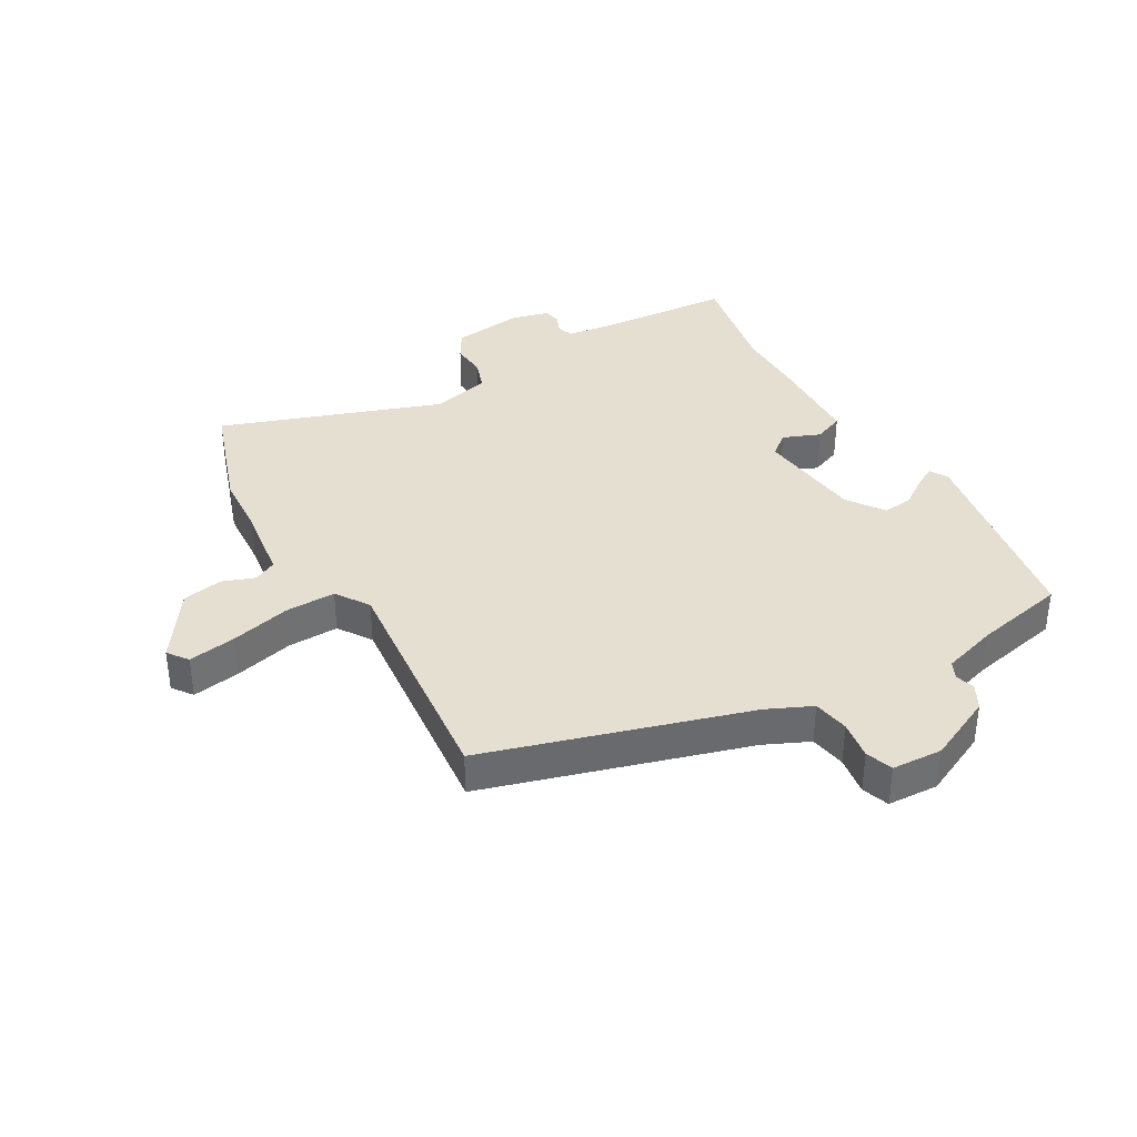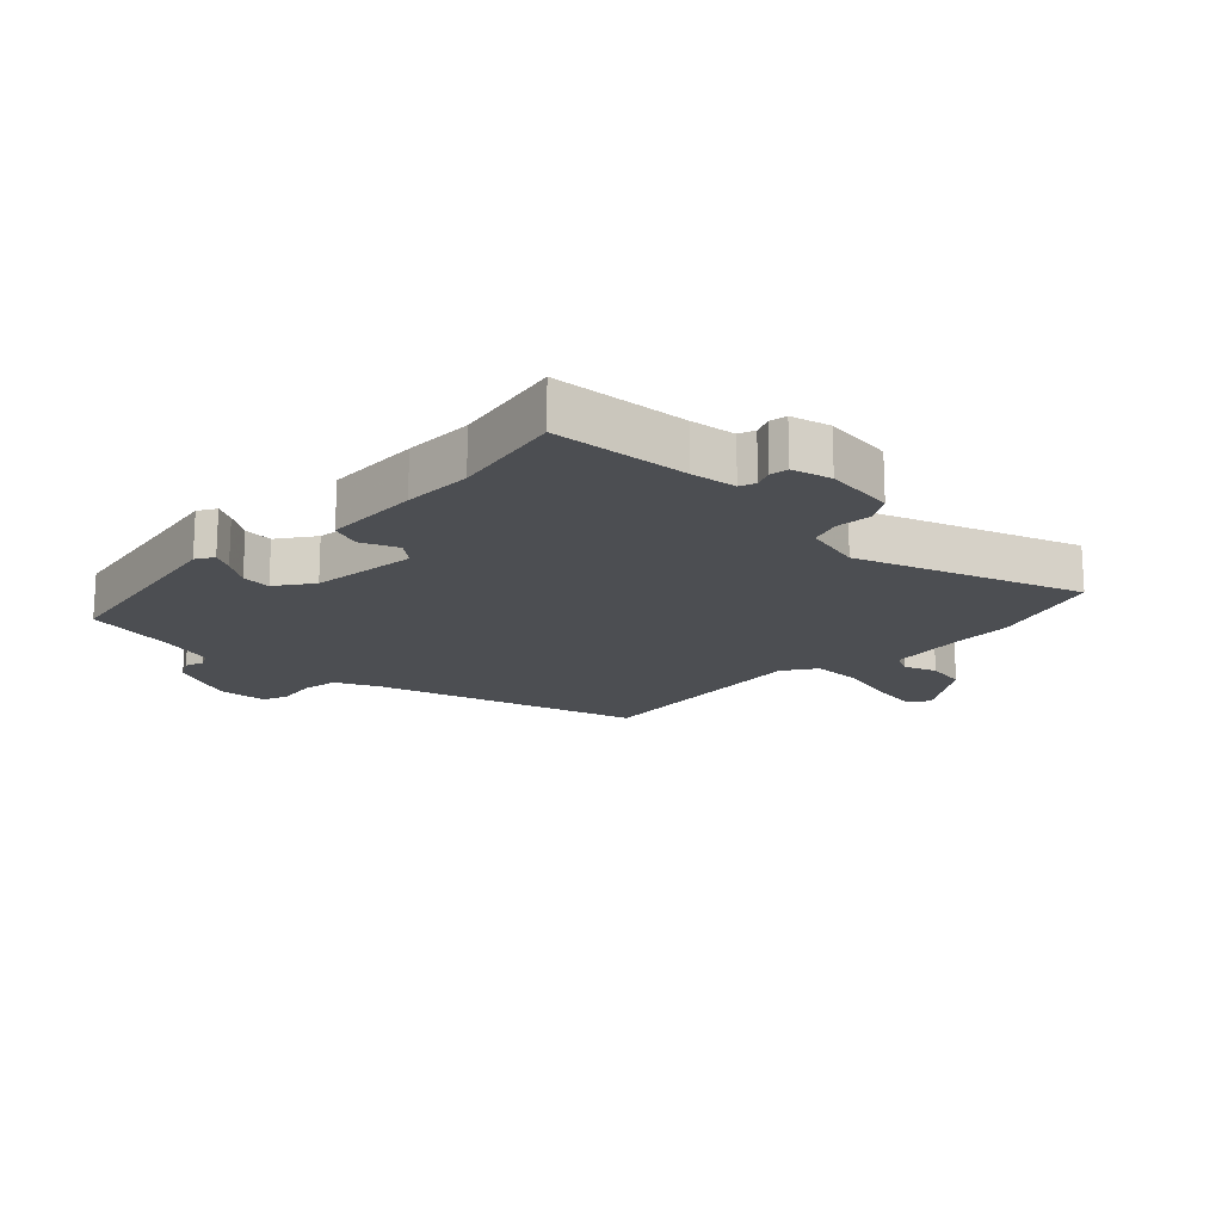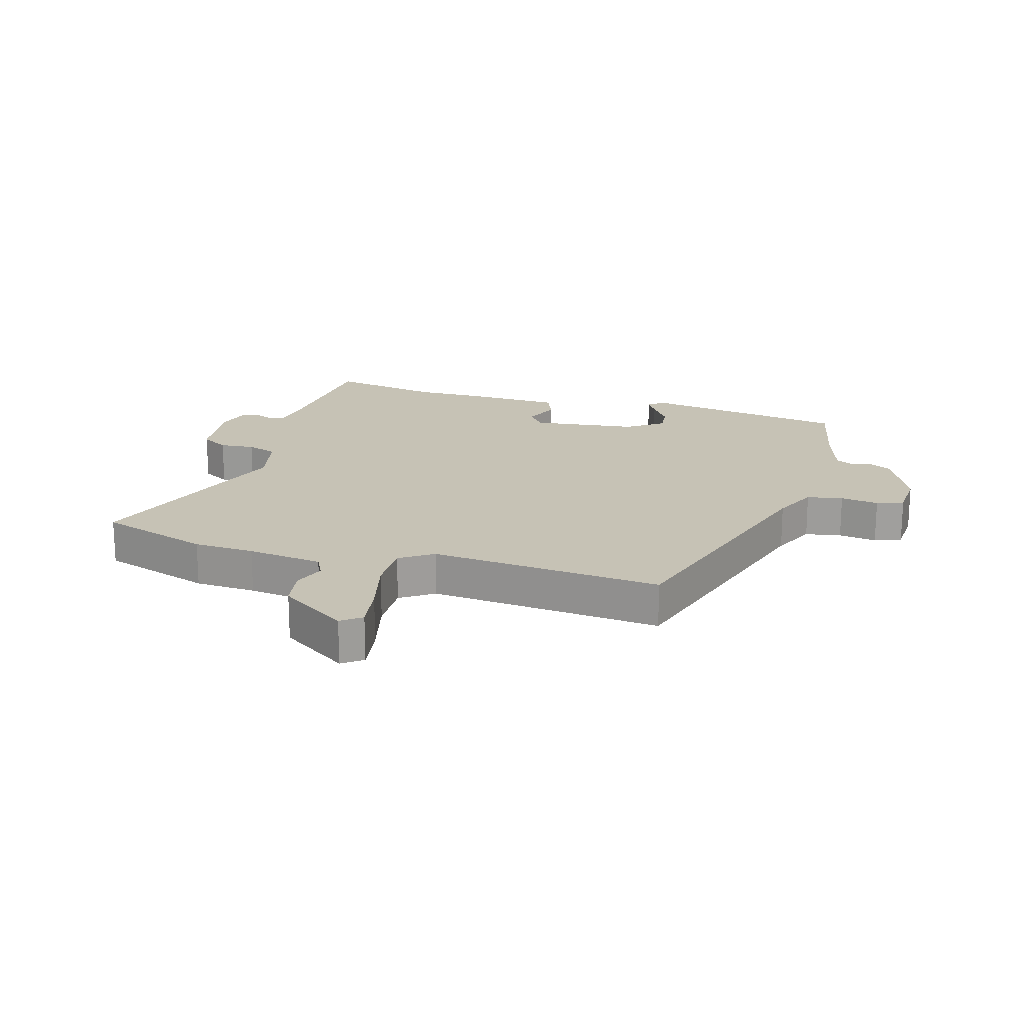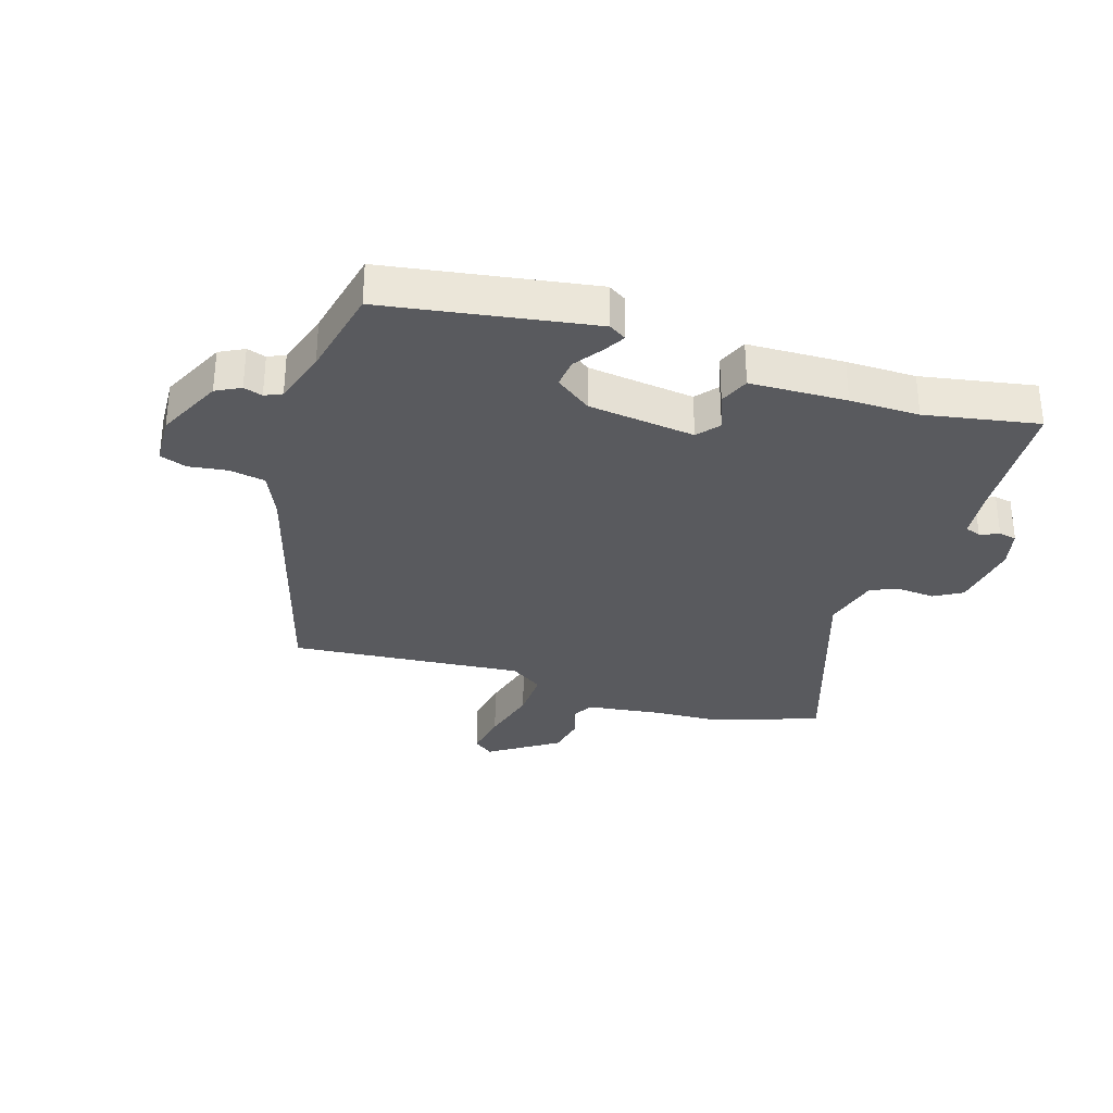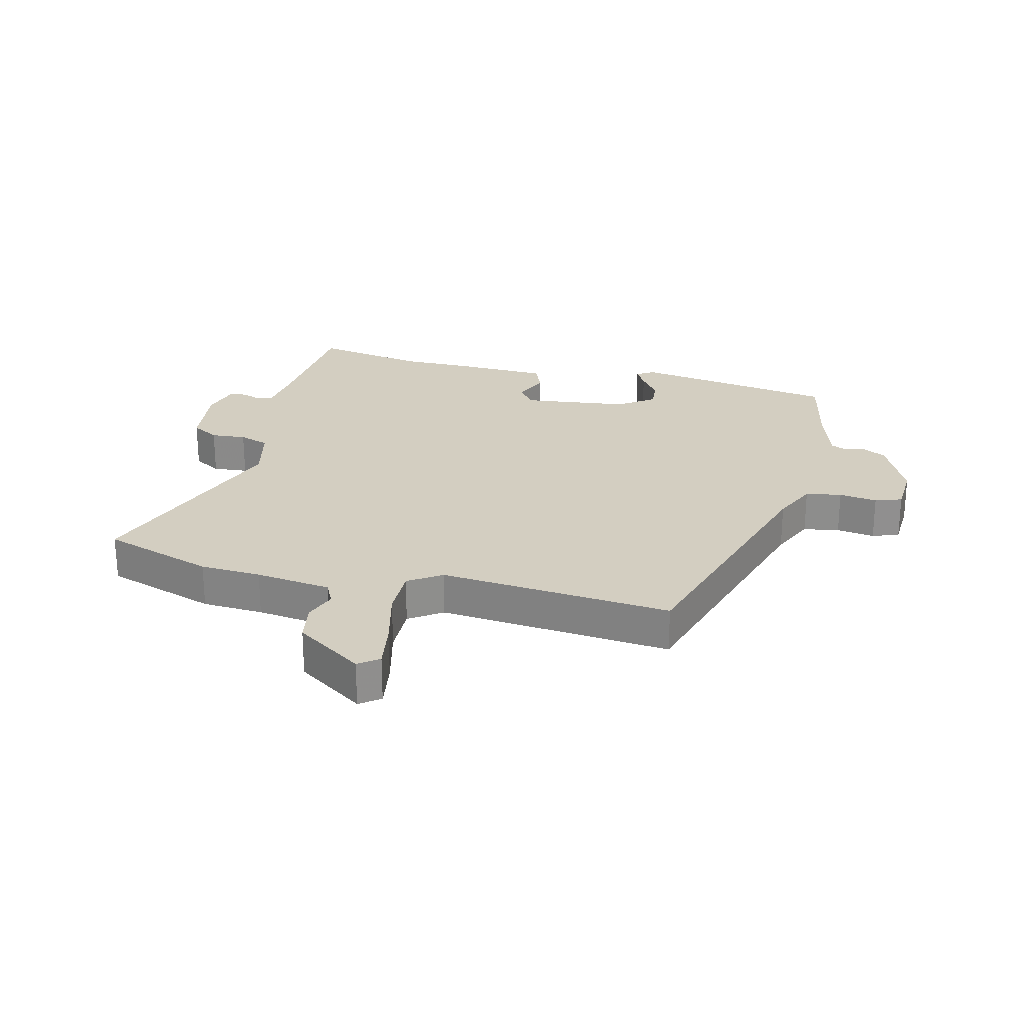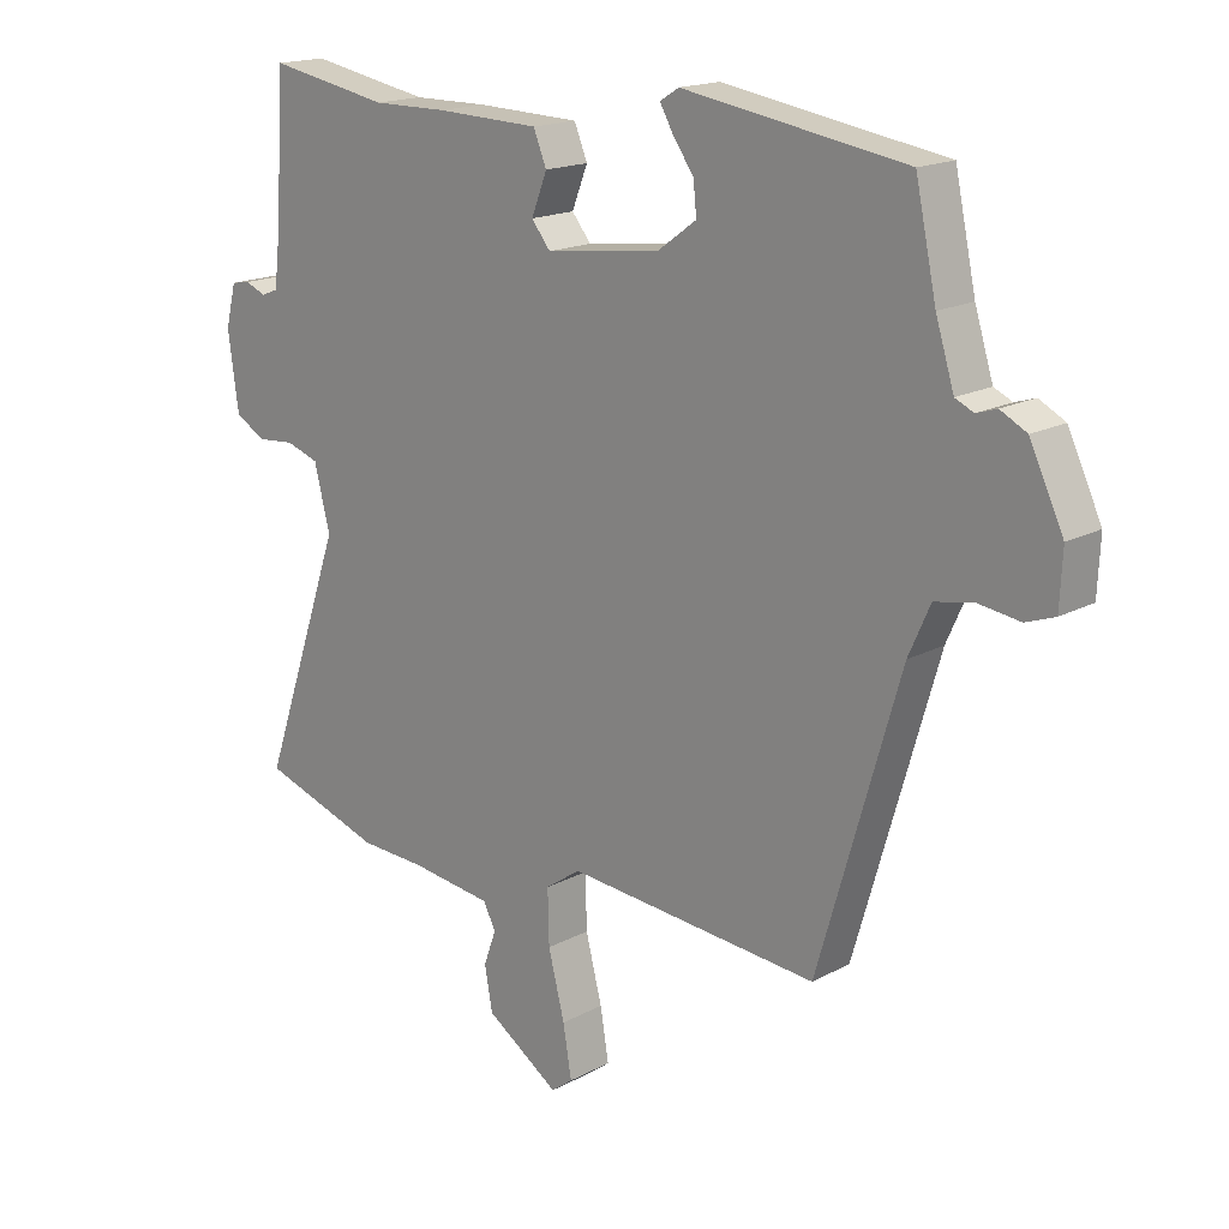
<metadata>
{"format":"obj","ext":"obj","renderer":"f3d","projection":"perspective","resolution":1024,"background":"white","views":[{"elev":37.3,"azim":-119.5,"up":"+Y"},{"elev":-16.9,"azim":46.5,"up":"+Y"},{"elev":18.9,"azim":-163.4,"up":"+Y"},{"elev":-31.5,"azim":-17.7,"up":"+Y"},{"elev":25.0,"azim":-165.8,"up":"+Y"},{"elev":17.2,"azim":-136.8,"up":"+Z"}]}
</metadata>
<code>
v 0.346 0.07 0.472
v 0.531 0.07 0.506
v 0.546 0.07 0.283
v 0.555 0.07 0.208
v 0.581 0.07 0.198
v 0.612 0.07 0.211
v 0.641 0.07 0.206
v 0.657 0.07 0.142
v 0.641 0.07 0.026
v 0.595 0.07 -0.001
v 0.537 0.07 0.004
v 0.487 0.07 -0.013
v 0.463 0.07 -0.109
v 0.588 0.07 -0.471
v 0.403 0.07 -0.532
v 0.302 0.07 -0.537
v 0.177 0.07 -0.553
v 0.158 0.07 -0.59
v 0.177 0.07 -0.643
v 0.165 0.07 -0.709
v 0.053 0.07 -0.784
v 0.02 0.07 -0.759
v 0.033 0.07 -0.681
v 0.058 0.07 -0.583
v 0.06 0.07 -0.5
v 0.006 0.07 -0.463
v -0.378 0.07 -0.497
v -0.503 0.07 -0.068
v -0.536 0.07 0.006
v -0.595 0.07 0.017
v -0.658 0.07 0.008
v -0.702 0.07 0.024
v -0.706 0.07 0.107
v -0.655 0.07 0.215
v -0.615 0.07 0.236
v -0.584 0.07 0.226
v -0.556 0.07 0.239
v -0.528 0.07 0.329
v -0.496 0.07 0.479
v -0.157 0.07 0.534
v -0.128 0.07 0.516
v -0.148 0.07 0.481
v -0.18 0.07 0.435
v -0.185 0.07 0.387
v -0.126 0.07 0.344
v 0.049 0.07 0.322
v 0.078 0.07 0.358
v 0.054 0.07 0.419
v 0.074 0.07 0.468
v 0.232 0.07 0.473
v 0.346 0 0.472
v 0.531 0 0.506
v 0.546 0 0.283
v 0.555 0 0.208
v 0.581 0 0.198
v 0.612 0 0.211
v 0.641 0 0.206
v 0.657 0 0.142
v 0.641 0 0.026
v 0.595 0 -0.001
v 0.537 0 0.004
v 0.487 0 -0.013
v 0.463 0 -0.109
v 0.588 0 -0.471
v 0.403 0 -0.532
v 0.302 0 -0.537
v 0.177 0 -0.553
v 0.158 0 -0.59
v 0.177 0 -0.643
v 0.165 0 -0.709
v 0.053 0 -0.784
v 0.02 0 -0.759
v 0.033 0 -0.681
v 0.058 0 -0.583
v 0.06 0 -0.5
v 0.006 0 -0.463
v -0.378 0 -0.497
v -0.503 0 -0.068
v -0.536 0 0.006
v -0.595 0 0.017
v -0.658 0 0.008
v -0.702 0 0.024
v -0.706 0 0.107
v -0.655 0 0.215
v -0.615 0 0.236
v -0.584 0 0.226
v -0.556 0 0.239
v -0.528 0 0.329
v -0.496 0 0.479
v -0.157 0 0.534
v -0.128 0 0.516
v -0.148 0 0.481
v -0.18 0 0.435
v -0.185 0 0.387
v -0.126 0 0.344
v 0.049 0 0.322
v 0.078 0 0.358
v 0.054 0 0.419
v 0.074 0 0.468
v 0.232 0 0.473
f 49 50 1
f 48 49 1
f 47 48 1
f 1 2 3
f 47 1 3
f 46 47 3
f 41 42 43
f 40 41 43
f 39 40 43
f 38 39 43
f 37 38 43 44
f 36 37 44 45
f 34 35 36
f 33 34 36
f 32 33 36
f 31 32 36
f 30 31 36
f 36 45 46
f 30 36 46
f 29 30 46
f 26 27 28
f 46 3 4
f 29 46 4
f 28 29 4
f 26 28 4
f 25 26 4
f 22 23 24
f 21 22 24
f 20 21 24
f 19 20 24
f 18 19 24
f 13 14 15 16
f 12 13 16 17
f 9 10 11
f 8 9 11
f 7 8 11
f 6 7 11
f 5 6 11
f 5 11 12
f 4 5 12 17
f 18 24 25
f 17 18 25
f 4 17 25
f 51 100 99
f 51 99 98
f 51 98 97
f 53 52 51
f 53 51 97
f 53 97 96
f 93 92 91
f 93 91 90
f 93 90 89
f 93 89 88
f 94 93 88 87
f 95 94 87 86
f 86 85 84
f 86 84 83
f 86 83 82
f 86 82 81
f 86 81 80
f 96 95 86
f 96 86 80
f 96 80 79
f 78 77 76
f 54 53 96
f 54 96 79
f 54 79 78
f 54 78 76
f 54 76 75
f 74 73 72
f 74 72 71
f 74 71 70
f 74 70 69
f 74 69 68
f 66 65 64 63
f 67 66 63 62
f 61 60 59
f 61 59 58
f 61 58 57
f 61 57 56
f 61 56 55
f 62 61 55
f 67 62 55 54
f 75 74 68
f 75 68 67
f 75 67 54
f 1 51 52 2
f 2 52 53 3
f 3 53 54 4
f 4 54 55 5
f 5 55 56 6
f 6 56 57 7
f 7 57 58 8
f 8 58 59 9
f 9 59 60 10
f 10 60 61 11
f 11 61 62 12
f 12 62 63 13
f 13 63 64 14
f 14 64 65 15
f 15 65 66 16
f 16 66 67 17
f 17 67 68 18
f 18 68 69 19
f 19 69 70 20
f 20 70 71 21
f 21 71 72 22
f 22 72 73 23
f 23 73 74 24
f 24 74 75 25
f 25 75 76 26
f 26 76 77 27
f 27 77 78 28
f 28 78 79 29
f 29 79 80 30
f 30 80 81 31
f 31 81 82 32
f 32 82 83 33
f 33 83 84 34
f 34 84 85 35
f 35 85 86 36
f 36 86 87 37
f 37 87 88 38
f 38 88 89 39
f 39 89 90 40
f 40 90 91 41
f 41 91 92 42
f 42 92 93 43
f 43 93 94 44
f 44 94 95 45
f 45 95 96 46
f 46 96 97 47
f 47 97 98 48
f 48 98 99 49
f 49 99 100 50
f 50 100 51 1

</code>
